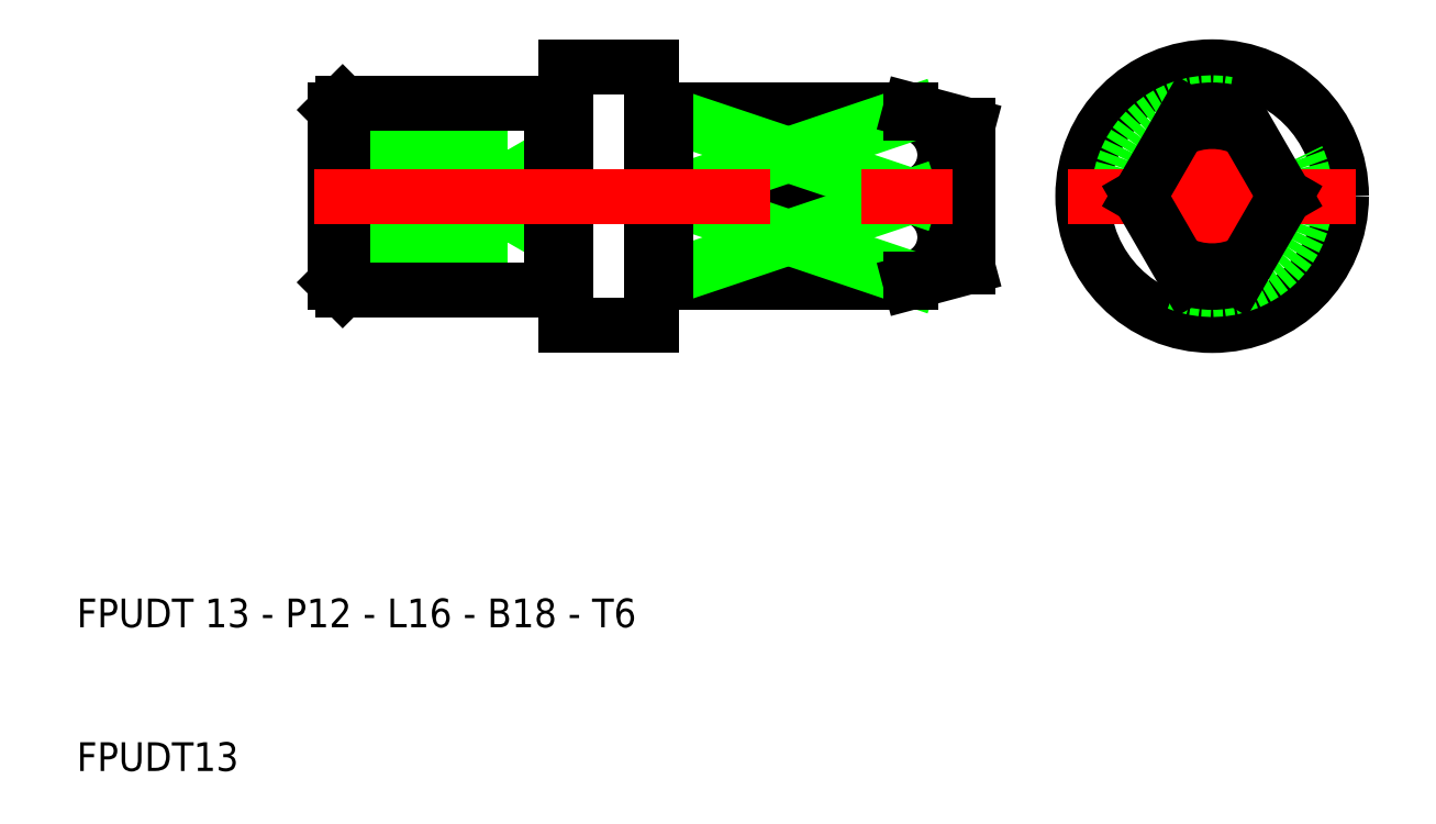
<metadata>
{"format":"dxf","ext":"dxf","renderer":"ezdxf+matplotlib","layout":"modelspace","background":"white","min_lineweight":24,"dpi":150}
</metadata>
<code>
0
SECTION
2
ENTITIES
0
CIRCLE
8
0
10
89
20
50
30
0
40
3.233
0
ARC
8
0
10
89
20
50
30
0
40
4
50
210
51
150
0
CIRCLE
8
0
10
89
20
50
30
0
40
1
0
LINE
8
CENTER
10
89
20
40
30
0
11
89
21
60
31
0
0
CIRCLE
8
0
10
89
20
50
30
0
40
9
0
CIRCLE
8
0
10
89
20
50
30
0
40
6.5
0
LINE
8
CENTER
10
79
20
50
30
0
11
99
21
50
31
0
0
ARC
8
0
10
89
20
50
30
0
40
5.196
50
242.4
51
297.6
0
ARC
8
0
10
89
20
50
30
0
40
5.196
50
62.44
51
117.6
0
ARC
8
0
10
89
20
50
30
0
40
6
50
73.04
51
107
0
ARC
8
0
10
89
20
50
30
0
40
6
50
253
51
287
0
LINE
8
0
10
83.94
20
50
30
0
11
87.25
21
44.26
31
0
0
LINE
8
0
10
87.25
20
55.74
30
0
11
83.94
21
50
31
0
0
LINE
8
0
10
94.06
20
50
30
0
11
90.75
21
44.26
31
0
0
LINE
8
0
10
90.75
20
55.74
30
0
11
94.06
21
50
31
0
0
LINE
8
0
10
71
20
50
30
0
11
72
21
51
31
0
0
LINE
8
0
10
71
20
50
30
0
11
72
21
49
31
0
0
LINE
8
0
10
28
20
54
30
0
11
38
21
54
31
0
0
LINE
8
0
10
38
20
54
30
0
11
38
21
46
31
0
0
LINE
8
0
10
28
20
46
30
0
11
38
21
46
31
0
0
LINE
8
0
10
28
20
53.23
30
0
11
40
21
53.23
31
0
0
LINE
8
0
10
40
20
53.23
30
0
11
40
21
46.77
31
0
0
LINE
8
0
10
28
20
46.77
30
0
11
40
21
46.77
31
0
0
LINE
8
0
10
40
20
46.77
30
0
11
41.87
21
50
31
0
0
LINE
8
0
10
40
20
53.23
30
0
11
41.87
21
50
31
0
0
ARC
8
0
10
50.1
20
44.1
30
0
40
0.1
50
90
51
180
0
ARC
8
0
10
50.1
20
55.9
30
0
40
0.1
50
180
51
270
0
ARC
8
0
10
43.1
20
43.6
30
0
40
0.1
50
90
51
180
0
ARC
8
0
10
43.9
20
43.6
30
0
40
0.1
50
0
51
90
0
ARC
8
0
10
43.1
20
56.4
30
0
40
0.1
50
180
51
270
0
ARC
8
0
10
43.9
20
56.4
30
0
40
0.1
50
270
51
0
0
ARC
8
0
10
67.48
20
47.14
30
0
40
2.925
50
280.3
51
78.06
0
ARC
8
0
10
67.48
20
52.86
30
0
40
2.925
50
281.9
51
79.66
0
ARC
8
0
10
50.9
20
44.1
30
0
40
0.1
50
0
51
90
0
ARC
8
0
10
50.9
20
55.9
30
0
40
0.1
50
270
51
0
0
LINE
8
0
10
51
20
56
30
0
11
68
21
56
31
0
0
LINE
8
0
10
68
20
55.74
30
0
11
51
21
55.74
31
0
0
LINE
8
0
10
51
20
50
30
0
11
68.08
21
50
31
0
0
LINE
8
0
10
51
20
50
30
0
11
68
21
55.74
31
0
0
LINE
8
0
10
51
20
55.74
30
0
11
68.08
21
50
31
0
0
LINE
8
0
10
51
20
44
30
0
11
68
21
44
31
0
0
LINE
8
0
10
68
20
44.26
30
0
11
51
21
44.26
31
0
0
LINE
8
0
10
51
20
44.26
30
0
11
68.08
21
50
31
0
0
LINE
8
0
10
51
20
50
30
0
11
68
21
44.26
31
0
0
LINE
8
0
10
51
20
55.9
30
0
11
51
21
56
31
0
0
LINE
8
0
10
50.9
20
55.8
30
0
11
50.1
21
55.8
31
0
0
LINE
8
0
10
50.9
20
44.2
30
0
11
50.1
21
44.2
31
0
0
LINE
8
0
10
51
20
44.1
30
0
11
51
21
44
31
0
0
LINE
8
0
10
51
20
55.9
30
0
11
51
21
44.1
31
0
0
LINE
8
0
10
68
20
56
30
0
11
72
21
54.93
31
0
0
LINE
8
0
10
68
20
56
30
0
11
68
21
55.74
31
0
0
LINE
8
0
10
72
20
54.93
30
0
11
72
21
45.07
31
0
0
LINE
8
0
10
68
20
44
30
0
11
68
21
44.26
31
0
0
LINE
8
0
10
68
20
44
30
0
11
72
21
45.07
31
0
0
LINE
8
0
10
44
20
43.6
30
0
11
44
21
41
31
0
0
LINE
8
0
10
28
20
56
30
0
11
28.5
21
56.5
31
0
0
LINE
8
0
10
28
20
44
30
0
11
28.5
21
43.5
31
0
0
LINE
8
0
10
50
20
59
30
0
11
44
21
59
31
0
0
LINE
8
0
10
50
20
41
30
0
11
44
21
41
31
0
0
LINE
8
0
10
28
20
44
30
0
11
28
21
56
31
0
0
LINE
8
0
10
28.5
20
43.5
30
0
11
43
21
43.5
31
0
0
LINE
8
0
10
28.5
20
56.5
30
0
11
43
21
56.5
31
0
0
LINE
8
0
10
28.5
20
56.5
30
0
11
28.5
21
43.5
31
0
0
LINE
8
0
10
43
20
56.4
30
0
11
43
21
56.5
31
0
0
LINE
8
0
10
43.1
20
56.3
30
0
11
43.9
21
56.3
31
0
0
LINE
8
0
10
44
20
41
30
0
11
44
21
43.6
31
0
0
LINE
8
0
10
43
20
43.6
30
0
11
43
21
43.5
31
0
0
LINE
8
0
10
43.1
20
43.7
30
0
11
43.9
21
43.7
31
0
0
LINE
8
0
10
44
20
59
30
0
11
44
21
56.4
31
0
0
LINE
8
0
10
44
20
43.6
30
0
11
44
21
56.4
31
0
0
LINE
8
0
10
43
20
56.4
30
0
11
43
21
43.6
31
0
0
LINE
8
0
10
50
20
59
30
0
11
50
21
55.9
31
0
0
LINE
8
0
10
50
20
41
30
0
11
50
21
44.1
31
0
0
LINE
8
0
10
50
20
44.1
30
0
11
50
21
55.9
31
0
0
LINE
8
CENTER
10
26.5
20
50
30
0
11
73.5
21
50
31
0
0
TEXT
8
0
10
10
20
20
30
0
40
2
1
FPUDT 13 - P12 - L16 - B18 - T6
0
TEXT
8
0
10
10
20
10
30
0
40
2
1
FPUDT13
0
VIEWPORT
8
0
10
261.5
20
148.5
30
0
40
523
41
297
68
     1
69
     1
0
ENDSEC
0
EOF

</code>
